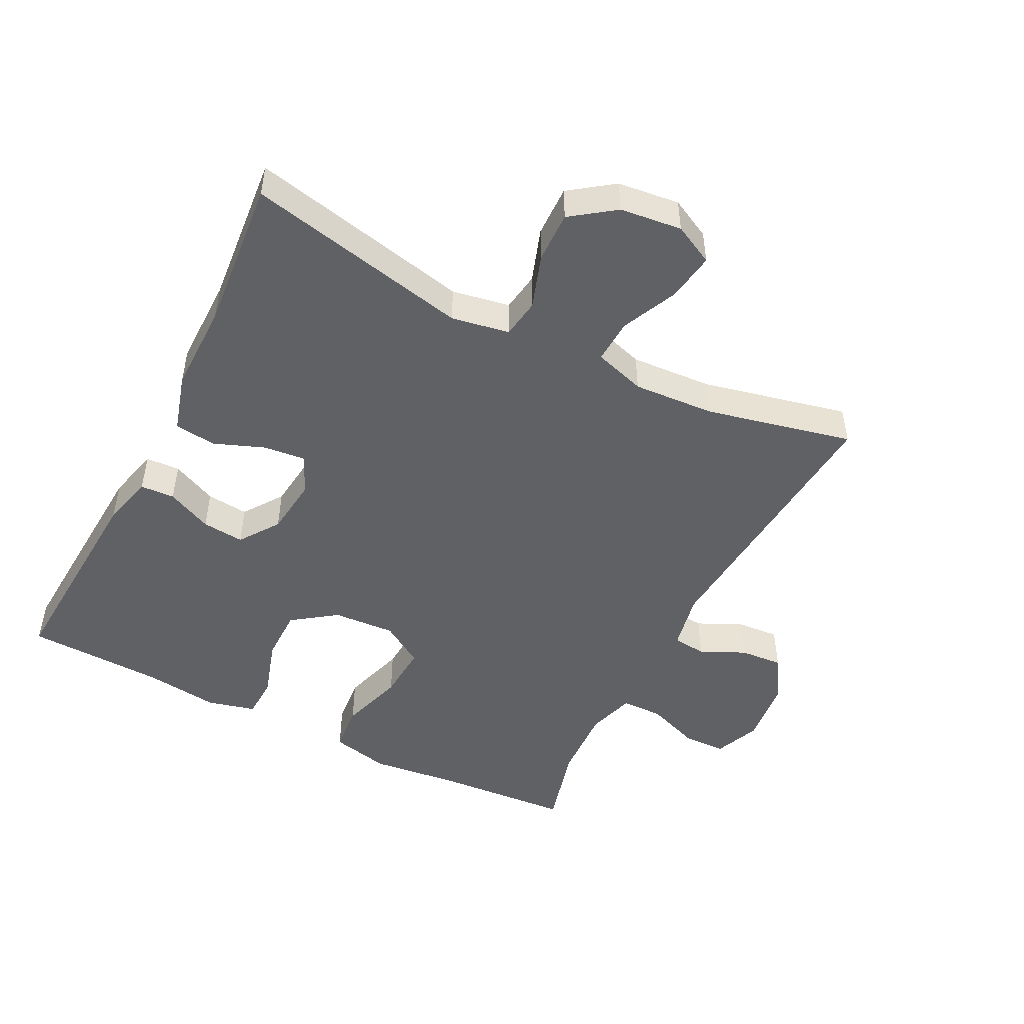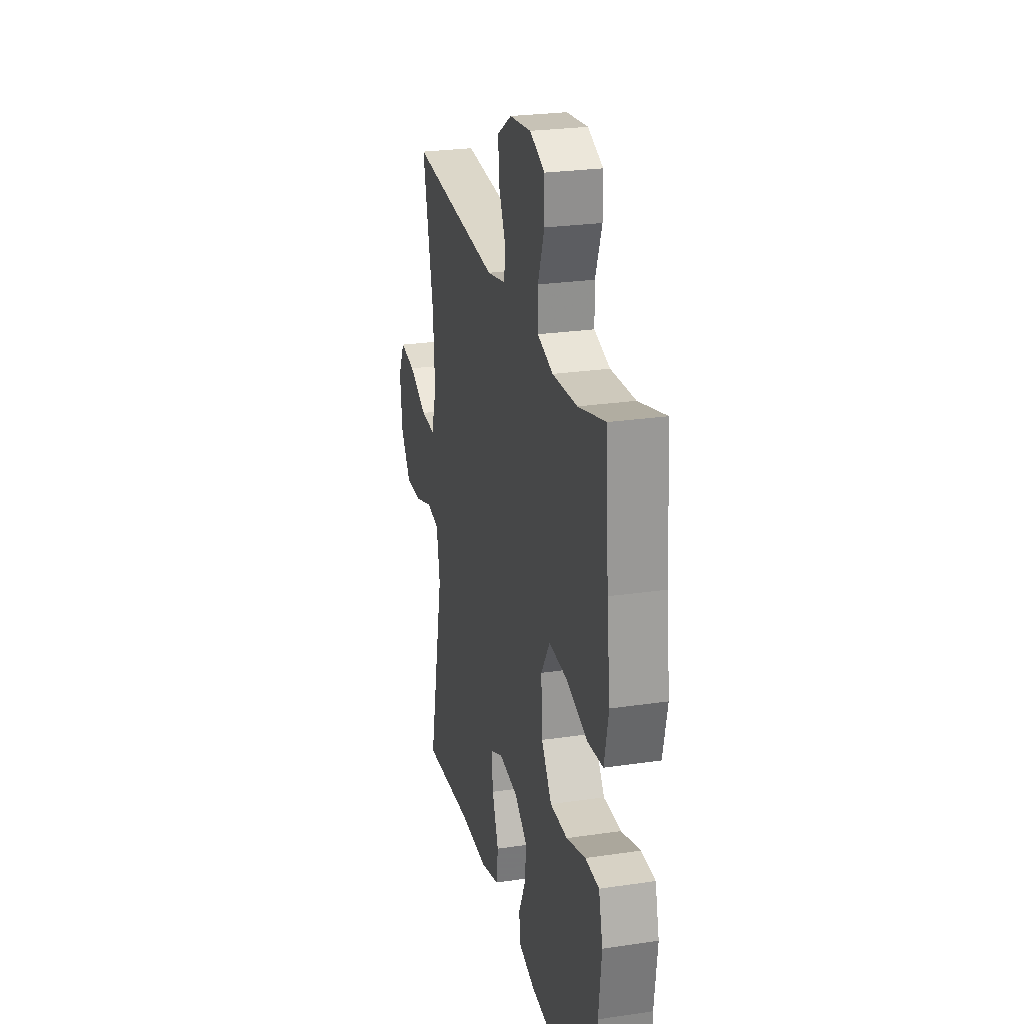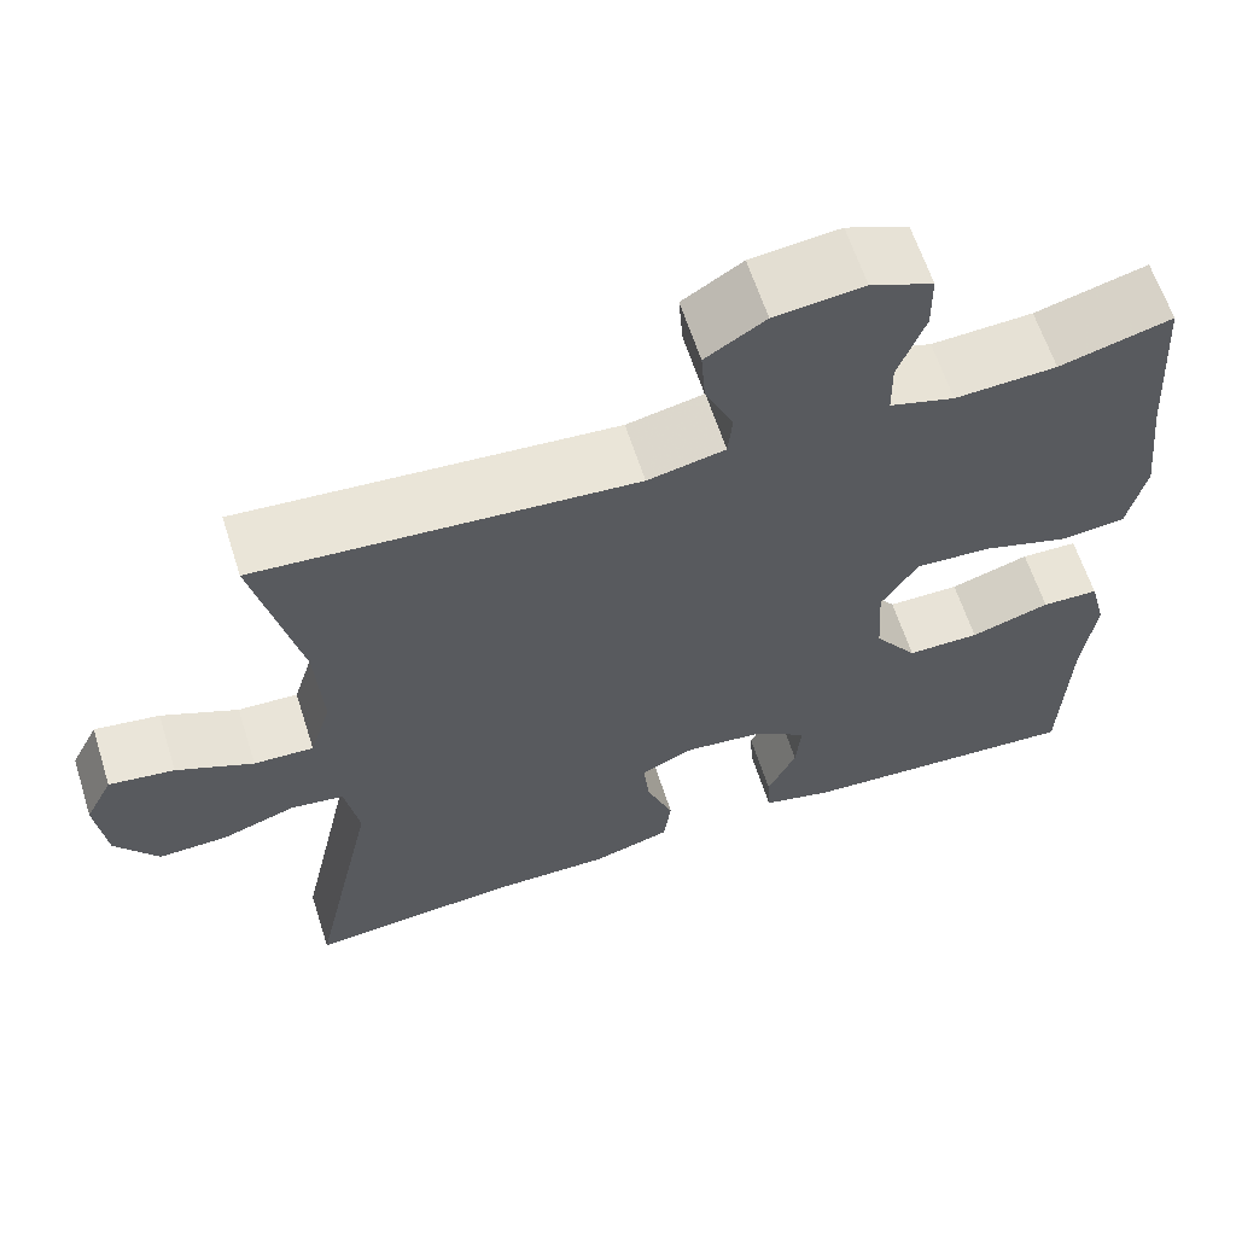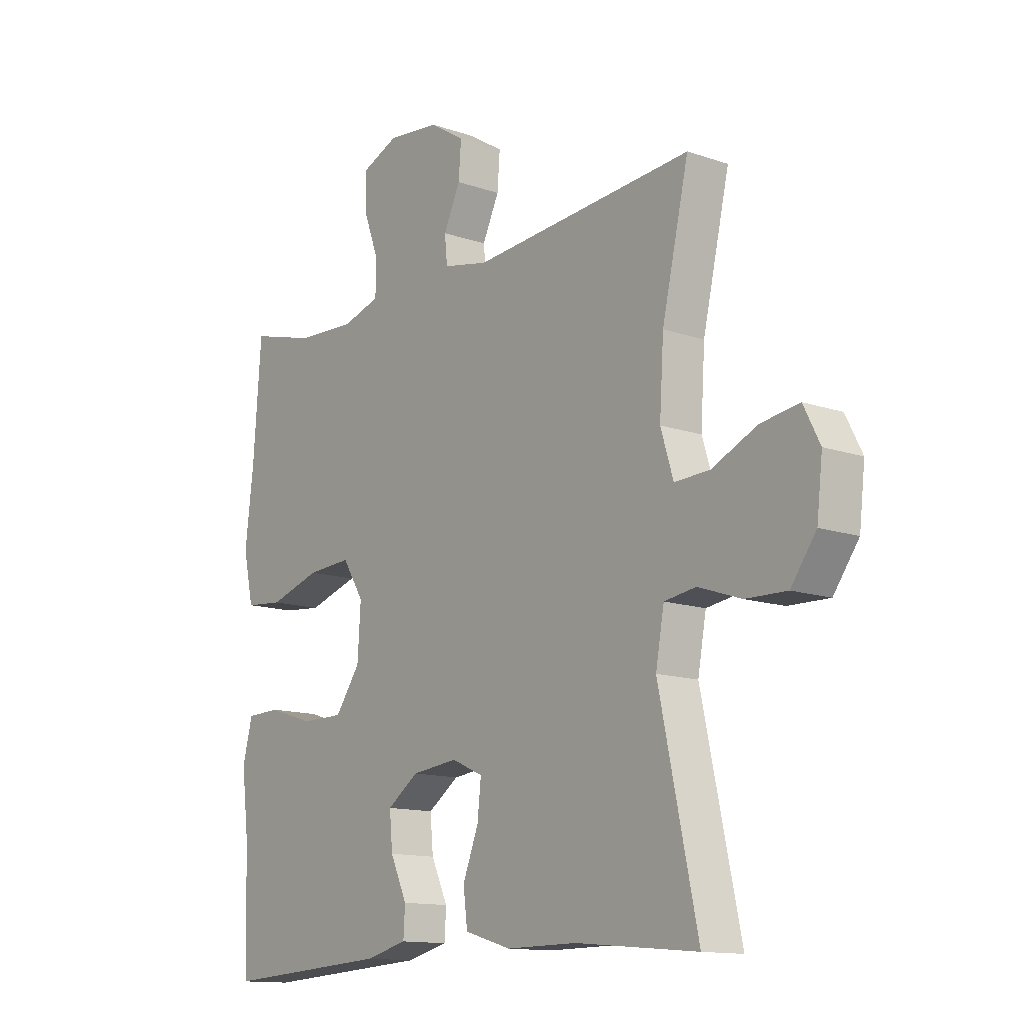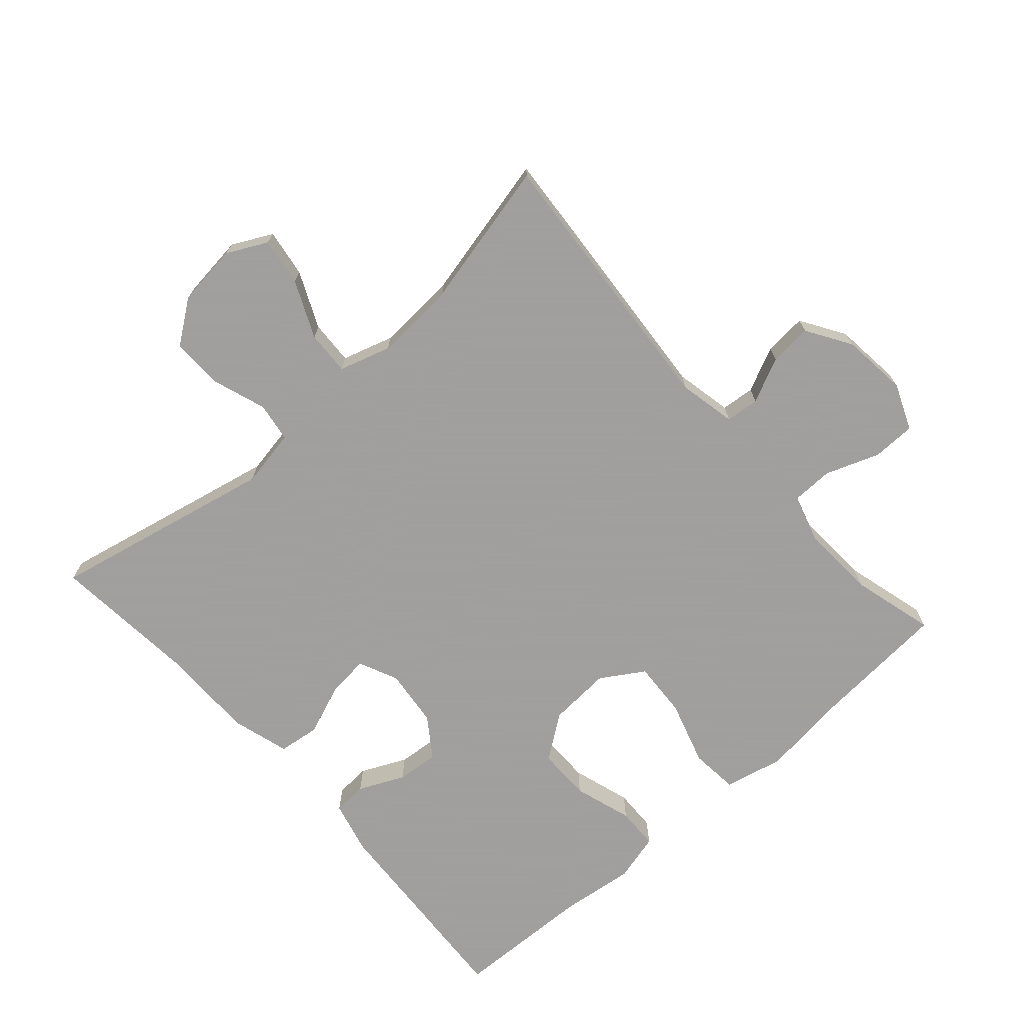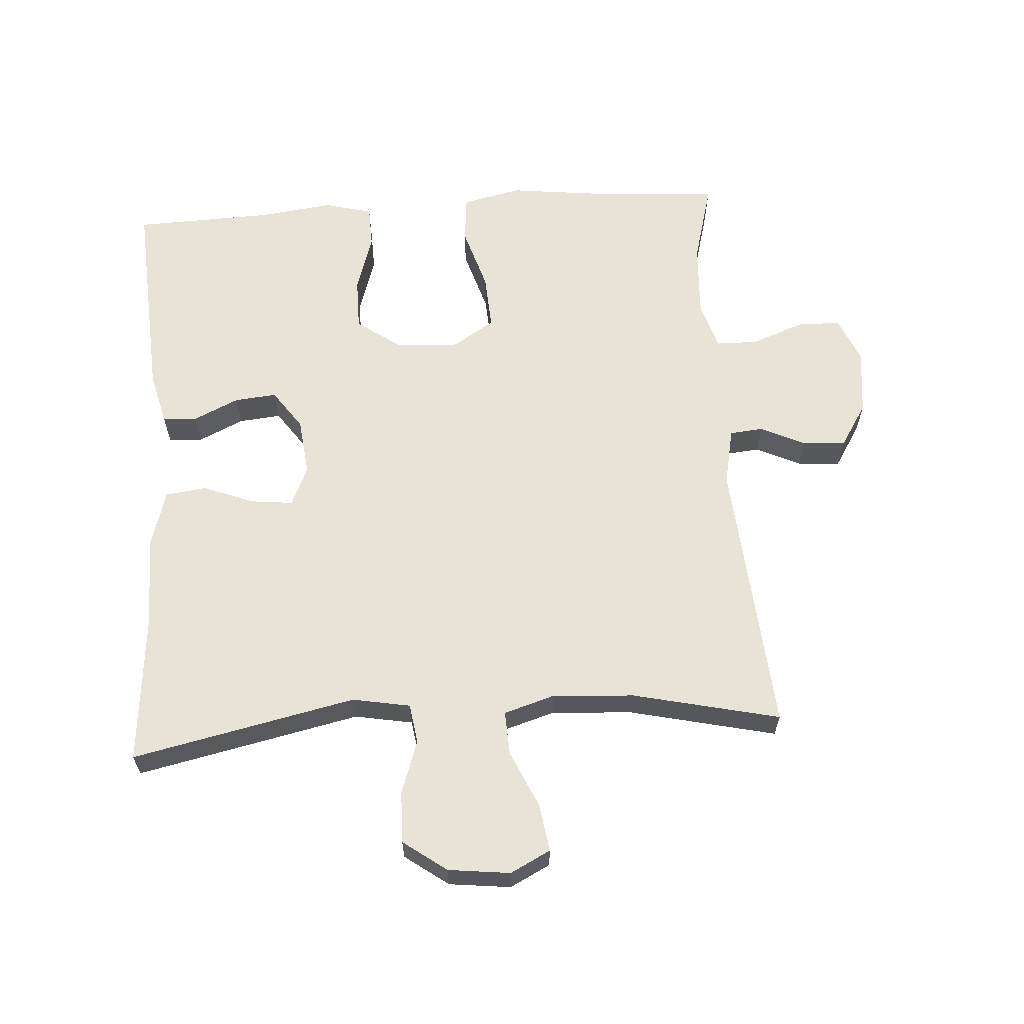
<metadata>
{"format":"obj","ext":"obj","renderer":"f3d","projection":"perspective","resolution":1024,"background":"white","views":[{"elev":-48.8,"azim":-117.0,"up":"+Y"},{"elev":25.6,"azim":76.7,"up":"+Z"},{"elev":62.4,"azim":-17.7,"up":"+Z"},{"elev":-13.2,"azim":-128.1,"up":"+Z"},{"elev":-71.5,"azim":-48.4,"up":"+Y"},{"elev":62.3,"azim":-93.8,"up":"+Y"}]}
</metadata>
<code>
v 0.5 0.07 -0.5
v 0.18 0.07 -0.48
v 0.1 0.07 -0.46
v 0.097 0.07 -0.408
v 0.129 0.07 -0.339
v 0.135 0.07 -0.275
v 0.075 0.07 -0.233
v -0.013 0.07 -0.223
v -0.073 0.07 -0.25
v -0.066 0.07 -0.314
v -0.036 0.07 -0.391
v -0.044 0.07 -0.454
v -0.133 0.07 -0.48
v -0.268 0.07 -0.479
v -0.5 0.07 -0.5
v -0.427 0.07 -0.16
v -0.443 0.07 -0.072
v -0.503 0.07 -0.063
v -0.585 0.07 -0.091
v -0.663 0.07 -0.093
v -0.711 0.07 -0.027
v -0.722 0.07 0.067
v -0.691 0.07 0.128
v -0.618 0.07 0.117
v -0.532 0.07 0.078
v -0.465 0.07 0.075
v -0.441 0.07 0.153
v -0.449 0.07 0.277
v -0.5 0.07 0.5
v -0.077 0.07 0.466
v 0.01 0.07 0.484
v 0.015 0.07 0.535
v -0.017 0.07 0.603
v -0.022 0.07 0.668
v 0.045 0.07 0.71
v 0.145 0.07 0.721
v 0.215 0.07 0.692
v 0.216 0.07 0.626
v 0.186 0.07 0.545
v 0.187 0.07 0.482
v 0.26 0.07 0.46
v 0.374 0.07 0.466
v 0.5 0.07 0.5
v 0.515 0.07 0.295
v 0.531 0.07 0.16
v 0.511 0.07 0.07
v 0.438 0.07 0.063
v 0.34 0.07 0.093
v 0.255 0.07 0.098
v 0.214 0.07 0.033
v 0.22 0.07 -0.062
v 0.268 0.07 -0.129
v 0.349 0.07 -0.129
v 0.438 0.07 -0.101
v 0.502 0.07 -0.103
v 0.521 0.07 -0.176
v 0.507 0.07 -0.29
v 0.5 0 -0.5
v 0.18 0 -0.48
v 0.1 0 -0.46
v 0.097 0 -0.408
v 0.129 0 -0.339
v 0.135 0 -0.275
v 0.075 0 -0.233
v -0.013 0 -0.223
v -0.073 0 -0.25
v -0.066 0 -0.314
v -0.036 0 -0.391
v -0.044 0 -0.454
v -0.133 0 -0.48
v -0.268 0 -0.479
v -0.5 0 -0.5
v -0.427 0 -0.16
v -0.443 0 -0.072
v -0.503 0 -0.063
v -0.585 0 -0.091
v -0.663 0 -0.093
v -0.711 0 -0.027
v -0.722 0 0.067
v -0.691 0 0.128
v -0.618 0 0.117
v -0.532 0 0.078
v -0.465 0 0.075
v -0.441 0 0.153
v -0.449 0 0.277
v -0.5 0 0.5
v -0.077 0 0.466
v 0.01 0 0.484
v 0.015 0 0.535
v -0.017 0 0.603
v -0.022 0 0.668
v 0.045 0 0.71
v 0.145 0 0.721
v 0.215 0 0.692
v 0.216 0 0.626
v 0.186 0 0.545
v 0.187 0 0.482
v 0.26 0 0.46
v 0.374 0 0.466
v 0.5 0 0.5
v 0.515 0 0.295
v 0.531 0 0.16
v 0.511 0 0.07
v 0.438 0 0.063
v 0.34 0 0.093
v 0.255 0 0.098
v 0.214 0 0.033
v 0.22 0 -0.062
v 0.268 0 -0.129
v 0.349 0 -0.129
v 0.438 0 -0.101
v 0.502 0 -0.103
v 0.521 0 -0.176
v 0.507 0 -0.29
f 55 56 57
f 54 55 57
f 53 54 57
f 3 4 5
f 2 3 5
f 1 2 5
f 57 1 5
f 53 57 5
f 52 53 5
f 51 52 5 6
f 50 51 6 7
f 46 47 48
f 45 46 48
f 44 45 48
f 44 48 49
f 43 44 49
f 42 43 49
f 41 42 49 50
f 37 38 39
f 36 37 39
f 35 36 39
f 34 35 39
f 33 34 39
f 32 33 39
f 31 32 39 40
f 50 7 8
f 41 50 8
f 40 41 8
f 31 40 8
f 30 31 8
f 23 24 25
f 22 23 25
f 21 22 25
f 20 21 25
f 19 20 25
f 18 19 25
f 17 18 25 26
f 16 17 26 27
f 14 15 16
f 14 16 27
f 13 14 27
f 12 13 27
f 11 12 27
f 10 11 27
f 30 8 9
f 29 30 9
f 28 29 9
f 9 10 27 28
f 114 113 112
f 114 112 111
f 114 111 110
f 62 61 60
f 62 60 59
f 62 59 58
f 62 58 114
f 62 114 110
f 62 110 109
f 63 62 109 108
f 64 63 108 107
f 105 104 103
f 105 103 102
f 105 102 101
f 106 105 101
f 106 101 100
f 106 100 99
f 107 106 99 98
f 96 95 94
f 96 94 93
f 96 93 92
f 96 92 91
f 96 91 90
f 96 90 89
f 97 96 89 88
f 65 64 107
f 65 107 98
f 65 98 97
f 65 97 88
f 65 88 87
f 82 81 80
f 82 80 79
f 82 79 78
f 82 78 77
f 82 77 76
f 82 76 75
f 83 82 75 74
f 84 83 74 73
f 73 72 71
f 84 73 71
f 84 71 70
f 84 70 69
f 84 69 68
f 84 68 67
f 66 65 87
f 66 87 86
f 66 86 85
f 85 84 67 66
f 1 58 59 2
f 2 59 60 3
f 3 60 61 4
f 4 61 62 5
f 5 62 63 6
f 6 63 64 7
f 7 64 65 8
f 8 65 66 9
f 9 66 67 10
f 10 67 68 11
f 11 68 69 12
f 12 69 70 13
f 13 70 71 14
f 14 71 72 15
f 15 72 73 16
f 16 73 74 17
f 17 74 75 18
f 18 75 76 19
f 19 76 77 20
f 20 77 78 21
f 21 78 79 22
f 22 79 80 23
f 23 80 81 24
f 24 81 82 25
f 25 82 83 26
f 26 83 84 27
f 27 84 85 28
f 28 85 86 29
f 29 86 87 30
f 30 87 88 31
f 31 88 89 32
f 32 89 90 33
f 33 90 91 34
f 34 91 92 35
f 35 92 93 36
f 36 93 94 37
f 37 94 95 38
f 38 95 96 39
f 39 96 97 40
f 40 97 98 41
f 41 98 99 42
f 42 99 100 43
f 43 100 101 44
f 44 101 102 45
f 45 102 103 46
f 46 103 104 47
f 47 104 105 48
f 48 105 106 49
f 49 106 107 50
f 50 107 108 51
f 51 108 109 52
f 52 109 110 53
f 53 110 111 54
f 54 111 112 55
f 55 112 113 56
f 56 113 114 57
f 57 114 58 1

</code>
